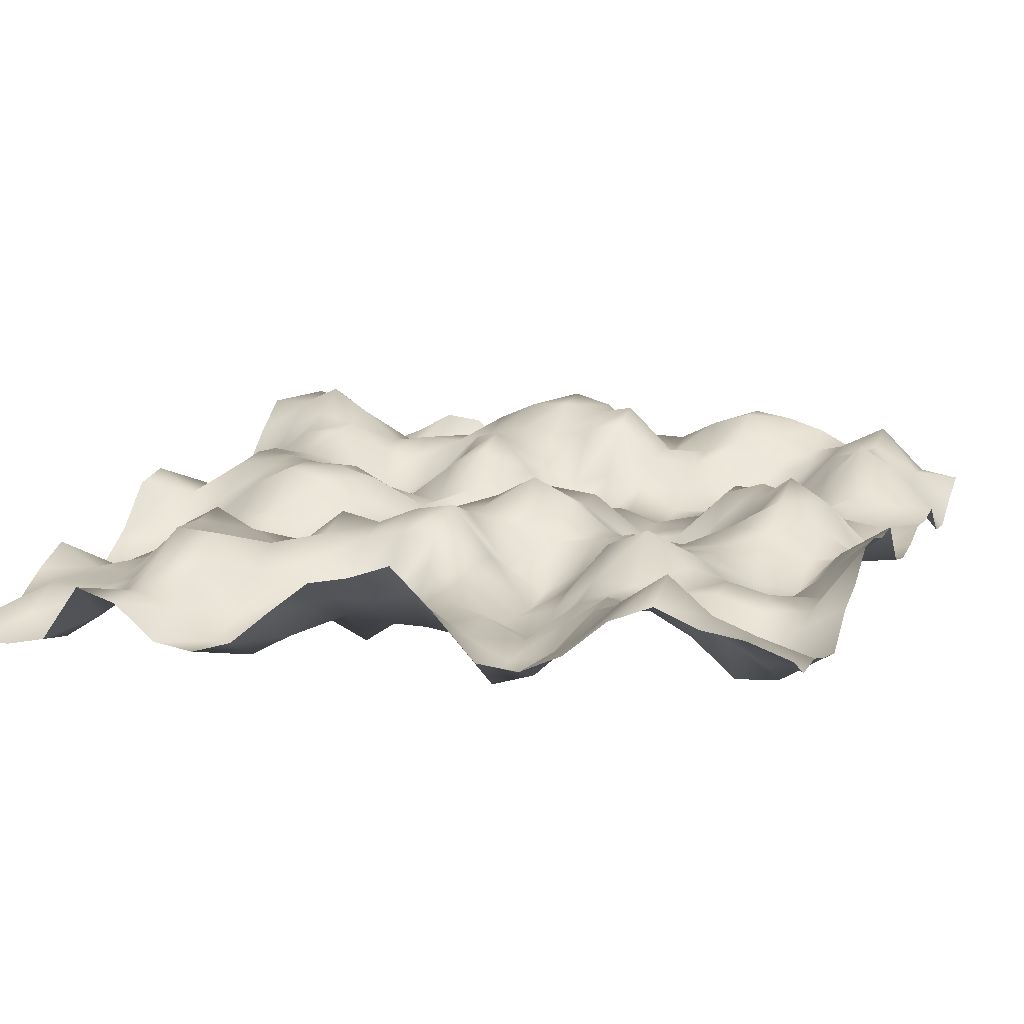
<metadata>
{"format":"obj","ext":"obj","renderer":"f3d","projection":"perspective","resolution":1024,"background":"white","views":[{"elev":15.6,"azim":21.1,"up":"+Y"}]}
</metadata>
<code>
o TerrainMesh
v -5 -0.2583 -5
v -4.5 -0.4287 -5
v -4 -0.6277 -5
v -3.5 -0.2548 -5
v -3 0.03603 -5
v -2.5 -0.009534 -5
v -2 -0.4133 -5
v -1.5 -0.2528 -5
v -1 0.01626 -5
v -0.5 -0.1164 -5
v 0 -0.2318 -5
v 0.5 -0.5057 -5
v 1 -0.2953 -5
v 1.5 0.2864 -5
v 2 0.5085 -5
v 2.5 0.4375 -5
v 3 0.2952 -5
v 3.5 0.04118 -5
v 4 -0.05107 -5
v 4.5 -0.1664 -5
v 5 -0.2401 -5
v -5 0.04032 -4.5
v -4.5 -0.3067 -4.5
v -4 -0.4365 -4.5
v -3.5 -0.4778 -4.5
v -3 -0.4702 -4.5
v -2.5 -0.5939 -4.5
v -2 -0.6581 -4.5
v -1.5 -0.09181 -4.5
v -1 0.3625 -4.5
v -0.5 0.4114 -4.5
v 0 0.257 -4.5
v 0.5 -0.1609 -4.5
v 1 0.1333 -4.5
v 1.5 0.3938 -4.5
v 2 0.559 -4.5
v 2.5 0.3231 -4.5
v 3 0.1004 -4.5
v 3.5 0.2225 -4.5
v 4 0.5186 -4.5
v 4.5 -0.07482 -4.5
v 5 -0.437 -4.5
v -5 0.2373 -4
v -4.5 0.324 -4
v -4 -0.05966 -4
v -3.5 -0.6046 -4
v -3 -0.6486 -4
v -2.5 -0.2907 -4
v -2 -0.1446 -4
v -1.5 0.2221 -4
v -1 0.4342 -4
v -0.5 0.7833 -4
v 0 0.6525 -4
v 0.5 0.2592 -4
v 1 0.0155 -4
v 1.5 0.06585 -4
v 2 0.2728 -4
v 2.5 -0.01834 -4
v 3 -0.1204 -4
v 3.5 0.3188 -4
v 4 0.3563 -4
v 4.5 -0.1834 -4
v 5 -0.6941 -4
v -5 0.2048 -3.5
v -4.5 0.6071 -3.5
v -4 0.5156 -3.5
v -3.5 0.1464 -3.5
v -3 -0.03017 -3.5
v -2.5 -0.02131 -3.5
v -2 0.1348 -3.5
v -1.5 0.4521 -3.5
v -1 0.6844 -3.5
v -0.5 0.7231 -3.5
v 0 0.6467 -3.5
v 0.5 0.7513 -3.5
v 1 0.1758 -3.5
v 1.5 -0.04175 -3.5
v 2 -0.2716 -3.5
v 2.5 -0.5383 -3.5
v 3 -0.2607 -3.5
v 3.5 0.2824 -3.5
v 4 0.3956 -3.5
v 4.5 -0.0604 -3.5
v 5 -0.6238 -3.5
v -5 0.5237 -3
v -4.5 0.5427 -3
v -4 0.7853 -3
v -3.5 0.4734 -3
v -3 0.08315 -3
v -2.5 0.1683 -3
v -2 0.1565 -3
v -1.5 0.304 -3
v -1 0.4177 -3
v -0.5 0.3706 -3
v 0 0.4533 -3
v 0.5 0.6042 -3
v 1 0.1466 -3
v 1.5 -0.2389 -3
v 2 -0.5054 -3
v 2.5 -0.4875 -3
v 3 -0.4112 -3
v 3.5 0.0783 -3
v 4 0.6033 -3
v 4.5 0.2868 -3
v 5 -0.1974 -3
v -5 0.1531 -2.5
v -4.5 0.2923 -2.5
v -4 0.4994 -2.5
v -3.5 0.4013 -2.5
v -3 0.05736 -2.5
v -2.5 -0.03897 -2.5
v -2 -0.125 -2.5
v -1.5 0.3677 -2.5
v -1 0.3807 -2.5
v -0.5 0.01645 -2.5
v 0 -0.1708 -2.5
v 0.5 -0.03436 -2.5
v 1 -0.1224 -2.5
v 1.5 -0.4478 -2.5
v 2 -0.4491 -2.5
v 2.5 -0.2836 -2.5
v 3 -0.4106 -2.5
v 3.5 -0.3168 -2.5
v 4 -0.02067 -2.5
v 4.5 -0.0634 -2.5
v 5 -0.2356 -2.5
v -5 -0.3001 -2
v -4.5 -0.04349 -2
v -4 0.3479 -2
v -3.5 0.3825 -2
v -3 -0.3147 -2
v -2.5 -0.4967 -2
v -2 -0.3585 -2
v -1.5 0.2102 -2
v -1 0.5986 -2
v -0.5 0.07997 -2
v 0 -0.5423 -2
v 0.5 -0.6022 -2
v 1 -0.3631 -2
v 1.5 -0.5359 -2
v 2 -0.3304 -2
v 2.5 0.1432 -2
v 3 0.1171 -2
v 3.5 -0.1782 -2
v 4 -0.3257 -2
v 4.5 -0.2434 -2
v 5 -0.171 -2
v -5 -0.3748 -1.5
v -4.5 -0.08555 -1.5
v -4 0.148 -1.5
v -3.5 0.1288 -1.5
v -3 -0.1454 -1.5
v -2.5 -0.4811 -1.5
v -2 -0.2979 -1.5
v -1.5 0.1779 -1.5
v -1 0.4535 -1.5
v -0.5 0.1355 -1.5
v 0 -0.4769 -1.5
v 0.5 -0.3954 -1.5
v 1 -0.1904 -1.5
v 1.5 -0.3555 -1.5
v 2 -0.3691 -1.5
v 2.5 0.1676 -1.5
v 3 0.3442 -1.5
v 3.5 0.2127 -1.5
v 4 -0.02295 -1.5
v 4.5 -0.4061 -1.5
v 5 -0.2903 -1.5
v -5 -0.4374 -1
v -4.5 -0.1147 -1
v -4 0.324 -1
v -3.5 0.2199 -1
v -3 0.007817 -1
v -2.5 -0.08617 -1
v -2 -0.2443 -1
v -1.5 -0.233 -1
v -1 -0.003528 -1
v -0.5 -0.1305 -1
v 0 -0.3207 -1
v 0.5 -0.249 -1
v 1 -0.07395 -1
v 1.5 -0.3764 -1
v 2 -0.3415 -1
v 2.5 -0.1385 -1
v 3 0.2081 -1
v 3.5 0.5921 -1
v 4 0.2939 -1
v 4.5 -0.4238 -1
v 5 -0.3285 -1
v -5 -0.5043 -0.5
v -4.5 -0.2061 -0.5
v -4 0.3889 -0.5
v -3.5 0.3858 -0.5
v -3 0.3062 -0.5
v -2.5 0.3191 -0.5
v -2 0.07681 -0.5
v -1.5 -0.1455 -0.5
v -1 -0.4432 -0.5
v -0.5 -0.6834 -0.5
v 0 -0.3573 -0.5
v 0.5 0.003063 -0.5
v 1 0.2482 -0.5
v 1.5 -0.3229 -0.5
v 2 -0.7663 -0.5
v 2.5 -0.4133 -0.5
v 3 -0.01722 -0.5
v 3.5 0.4148 -0.5
v 4 0.1017 -0.5
v 4.5 -0.2147 -0.5
v 5 -0.215 -0.5
v -5 -0.322 0
v -4.5 -0.002295 0
v -4 0.3491 0
v -3.5 0.3628 0
v -3 0.4585 0
v -2.5 0.4425 0
v -2 0.3245 0
v -1.5 -0.119 0
v -1 -0.5081 0
v -0.5 -0.4476 0
v 0 0 0
v 0.5 0.4516 0
v 1 0.2485 0
v 1.5 -0.1977 0
v 2 -0.5403 0
v 2.5 -0.23 0
v 3 0.1606 0
v 3.5 0.1342 0
v 4 -0.1899 0
v 4.5 -0.1501 0
v 5 0.3472 0
v -5 0.2955 0.5
v -4.5 0.002815 0.5
v -4 -0.009316 0.5
v -3.5 0.2399 0.5
v -3 0.4901 0.5
v -2.5 0.3674 0.5
v -2 0.1132 0.5
v -1.5 -0.2346 0.5
v -1 -0.1788 0.5
v -0.5 0.1227 0.5
v 0 0.399 0.5
v 0.5 0.6834 0.5
v 1 0.4402 0.5
v 1.5 0.107 0.5
v 2 -0.08959 0.5
v 2.5 -0.003683 0.5
v 3 0.03489 0.5
v 3.5 -0.1404 0.5
v 4 -0.4539 0.5
v 4.5 0.09104 0.5
v 5 0.3518 0.5
v -5 0.2141 1
v -4.5 -0.3532 1
v -4 -0.2668 1
v -3.5 -0.05138 1
v -3 0.00447 1
v -2.5 -0.07875 1
v -2 -0.1976 1
v -1.5 -0.1531 1
v -1 -0.04808 1
v -0.5 0.2938 1
v 0 0.3689 1
v 0.5 0.2001 1
v 1 0.003527 1
v 1.5 0.08497 1
v 2 0.2168 1
v 2.5 0.07493 1
v 3 0.08675 1
v 3.5 -0.2233 1
v 4 -0.5805 1
v 4.5 0.01634 1
v 5 0.4853 1
v -5 -0.2996 1.5
v -4.5 -0.6073 1.5
v -4 -0.2896 1.5
v -3.5 -0.06796 1.5
v -3 -0.2605 1.5
v -2.5 -0.4235 1.5
v -2 -0.2266 1.5
v -1.5 -0.06933 1.5
v -1 0.1196 1.5
v -0.5 0.3406 1.5
v 0 0.4381 1.5
v 0.5 -0.2102 1.5
v 1 -0.5142 1.5
v 1.5 -0.1779 1.5
v 2 0.1961 1.5
v 2.5 0.2397 1.5
v 3 0.1605 1.5
v 3.5 -0.2331 1.5
v 4 -0.3324 1.5
v 4.5 -0.1777 1.5
v 5 0.5132 1.5
v -5 -0.6113 2
v -4.5 -0.8038 2
v -4 -0.2689 2
v -3.5 0.08215 2
v -3 -0.2019 2
v -2.5 -0.5216 2
v -2 -0.02387 2
v -1.5 0.4245 2
v -1 0.3314 2
v -0.5 0.5531 2
v 0 0.6522 2
v 0.5 0.04228 2
v 1 -0.5925 2
v 1.5 -0.2665 2
v 2 0.3585 2
v 2.5 0.5843 2
v 3 0.1745 2
v 3.5 0.06334 2
v 4 -0.04499 2
v 4.5 -0.1873 2
v 5 0.2008 2
v -5 -0.4027 2.5
v -4.5 -0.4739 2.5
v -4 -0.2966 2.5
v -3.5 0.1752 2.5
v -3 0.4578 2.5
v -2.5 0.2175 2.5
v -2 -0.01613 2.5
v -1.5 0.2684 2.5
v -1 0.2545 2.5
v -0.5 0.3607 2.5
v 0 0.4178 2.5
v 0.5 0.08118 2.5
v 1 -0.5321 2.5
v 1.5 -0.3804 2.5
v 2 0.05522 2.5
v 2.5 0.03897 2.5
v 3 0.005967 2.5
v 3.5 0.05992 2.5
v 4 -0.0846 2.5
v 4.5 -0.2471 2.5
v 5 0.05269 2.5
v -5 -0.07271 3
v -4.5 -0.3504 3
v -4 -0.357 3
v -3.5 -0.0246 3
v -3 0.4274 3
v -2.5 0.2521 3
v -2 0.2282 3
v -1.5 0.02442 3
v -1 -0.2795 3
v -0.5 -0.4003 3
v 0 -0.1012 3
v 0.5 0.04003 3
v 1 -0.4846 3
v 1.5 -0.6221 3
v 2 -0.05989 3
v 2.5 0.03674 3
v 3 -0.08315 3
v 3.5 -0.3816 3
v 4 -0.6828 3
v 4.5 -0.5532 3
v 5 -0.3069 3
v -5 -0.2766 3.5
v -4.5 -0.3205 3.5
v -4 -0.3714 3.5
v -3.5 -0.1963 3.5
v -3 0.4591 3.5
v -2.5 0.4437 3.5
v -2 -0.05912 3.5
v -1.5 -0.1927 3.5
v -1 -0.4623 3.5
v -0.5 -0.6801 3.5
v 0 -0.3306 3.5
v 0.5 -0.07515 3.5
v 1 -0.1926 3.5
v 1.5 -0.4445 3.5
v 2 -0.1625 3.5
v 2.5 0.2056 3.5
v 3 0.1078 3.5
v 3.5 -0.1464 3.5
v 4 -0.5734 3.5
v 4.5 -0.5217 3.5
v 5 -0.1934 3.5
v -5 -0.5556 4
v -4.5 -0.2613 4
v -4 -0.383 4
v -3.5 -0.255 4
v -3 0.2064 4
v -2.5 0.1473 4
v -2 -0.419 4
v -1.5 -0.3611 4
v -1 -0.157 4
v -0.5 -0.2043 4
v 0 -0.2419 4
v 0.5 -0.2318 4
v 1 -0.2899 4
v 1.5 -0.5226 4
v 2 -0.3815 4
v 2.5 0.1959 4
v 3 0.3851 4
v 3.5 0.5362 4
v 4 0.05966 4
v 4.5 -0.1933 4
v 5 -0.03779 4
v -5 -0.5237 4.5
v -4.5 -0.5159 4.5
v -4 -0.7369 4.5
v -3.5 -0.4087 4.5
v -3 -0.04528 4.5
v -2.5 -0.2067 4.5
v -2 -0.5495 4.5
v -1.5 -0.6552 4.5
v -1 -0.3676 4.5
v -0.5 0.1463 4.5
v 0 0.1805 4.5
v 0.5 0.3255 4.5
v 1 -0.05413 4.5
v 1.5 -0.6236 4.5
v 2 -0.4505 4.5
v 2.5 0.0401 4.5
v 3 0.5236 4.5
v 3.5 0.8829 4.5
v 4 0.4781 4.5
v 4.5 0.3067 4.5
v 5 -0.0311 4.5
v -5 -0.7458 5
v -4.5 -0.7368 5
v -4 -0.6151 5
v -3.5 0.08085 5
v -3 -0.05571 5
v -2.5 -0.4627 5
v -2 -0.5198 5
v -1.5 -0.3536 5
v -1 0.07134 5
v -0.5 0.471 5
v 0 0.5878 5
v 0.5 0.7804 5
v 1 0.3181 5
v 1.5 -0.2084 5
v 2 -0.2477 5
v 2.5 0.00261 5
v 3 0.4476 5
v 3.5 0.6691 5
v 4 0.4791 5
v 4.5 0.4186 5
v 5 0.2583 5
f 1 2 22
f 2 23 22
f 2 3 23
f 3 24 23
f 3 4 24
f 4 25 24
f 4 5 25
f 5 26 25
f 5 6 26
f 6 27 26
f 6 7 27
f 7 28 27
f 7 8 28
f 8 29 28
f 8 9 29
f 9 30 29
f 9 10 30
f 10 31 30
f 10 11 31
f 11 32 31
f 11 12 32
f 12 33 32
f 12 13 33
f 13 34 33
f 13 14 34
f 14 35 34
f 14 15 35
f 15 36 35
f 15 16 36
f 16 37 36
f 16 17 37
f 17 38 37
f 17 18 38
f 18 39 38
f 18 19 39
f 19 40 39
f 19 20 40
f 20 41 40
f 20 21 41
f 21 42 41
f 22 23 43
f 23 44 43
f 23 24 44
f 24 45 44
f 24 25 45
f 25 46 45
f 25 26 46
f 26 47 46
f 26 27 47
f 27 48 47
f 27 28 48
f 28 49 48
f 28 29 49
f 29 50 49
f 29 30 50
f 30 51 50
f 30 31 51
f 31 52 51
f 31 32 52
f 32 53 52
f 32 33 53
f 33 54 53
f 33 34 54
f 34 55 54
f 34 35 55
f 35 56 55
f 35 36 56
f 36 57 56
f 36 37 57
f 37 58 57
f 37 38 58
f 38 59 58
f 38 39 59
f 39 60 59
f 39 40 60
f 40 61 60
f 40 41 61
f 41 62 61
f 41 42 62
f 42 63 62
f 43 44 64
f 44 65 64
f 44 45 65
f 45 66 65
f 45 46 66
f 46 67 66
f 46 47 67
f 47 68 67
f 47 48 68
f 48 69 68
f 48 49 69
f 49 70 69
f 49 50 70
f 50 71 70
f 50 51 71
f 51 72 71
f 51 52 72
f 52 73 72
f 52 53 73
f 53 74 73
f 53 54 74
f 54 75 74
f 54 55 75
f 55 76 75
f 55 56 76
f 56 77 76
f 56 57 77
f 57 78 77
f 57 58 78
f 58 79 78
f 58 59 79
f 59 80 79
f 59 60 80
f 60 81 80
f 60 61 81
f 61 82 81
f 61 62 82
f 62 83 82
f 62 63 83
f 63 84 83
f 64 65 85
f 65 86 85
f 65 66 86
f 66 87 86
f 66 67 87
f 67 88 87
f 67 68 88
f 68 89 88
f 68 69 89
f 69 90 89
f 69 70 90
f 70 91 90
f 70 71 91
f 71 92 91
f 71 72 92
f 72 93 92
f 72 73 93
f 73 94 93
f 73 74 94
f 74 95 94
f 74 75 95
f 75 96 95
f 75 76 96
f 76 97 96
f 76 77 97
f 77 98 97
f 77 78 98
f 78 99 98
f 78 79 99
f 79 100 99
f 79 80 100
f 80 101 100
f 80 81 101
f 81 102 101
f 81 82 102
f 82 103 102
f 82 83 103
f 83 104 103
f 83 84 104
f 84 105 104
f 85 86 106
f 86 107 106
f 86 87 107
f 87 108 107
f 87 88 108
f 88 109 108
f 88 89 109
f 89 110 109
f 89 90 110
f 90 111 110
f 90 91 111
f 91 112 111
f 91 92 112
f 92 113 112
f 92 93 113
f 93 114 113
f 93 94 114
f 94 115 114
f 94 95 115
f 95 116 115
f 95 96 116
f 96 117 116
f 96 97 117
f 97 118 117
f 97 98 118
f 98 119 118
f 98 99 119
f 99 120 119
f 99 100 120
f 100 121 120
f 100 101 121
f 101 122 121
f 101 102 122
f 102 123 122
f 102 103 123
f 103 124 123
f 103 104 124
f 104 125 124
f 104 105 125
f 105 126 125
f 106 107 127
f 107 128 127
f 107 108 128
f 108 129 128
f 108 109 129
f 109 130 129
f 109 110 130
f 110 131 130
f 110 111 131
f 111 132 131
f 111 112 132
f 112 133 132
f 112 113 133
f 113 134 133
f 113 114 134
f 114 135 134
f 114 115 135
f 115 136 135
f 115 116 136
f 116 137 136
f 116 117 137
f 117 138 137
f 117 118 138
f 118 139 138
f 118 119 139
f 119 140 139
f 119 120 140
f 120 141 140
f 120 121 141
f 121 142 141
f 121 122 142
f 122 143 142
f 122 123 143
f 123 144 143
f 123 124 144
f 124 145 144
f 124 125 145
f 125 146 145
f 125 126 146
f 126 147 146
f 127 128 148
f 128 149 148
f 128 129 149
f 129 150 149
f 129 130 150
f 130 151 150
f 130 131 151
f 131 152 151
f 131 132 152
f 132 153 152
f 132 133 153
f 133 154 153
f 133 134 154
f 134 155 154
f 134 135 155
f 135 156 155
f 135 136 156
f 136 157 156
f 136 137 157
f 137 158 157
f 137 138 158
f 138 159 158
f 138 139 159
f 139 160 159
f 139 140 160
f 140 161 160
f 140 141 161
f 141 162 161
f 141 142 162
f 142 163 162
f 142 143 163
f 143 164 163
f 143 144 164
f 144 165 164
f 144 145 165
f 145 166 165
f 145 146 166
f 146 167 166
f 146 147 167
f 147 168 167
f 148 149 169
f 149 170 169
f 149 150 170
f 150 171 170
f 150 151 171
f 151 172 171
f 151 152 172
f 152 173 172
f 152 153 173
f 153 174 173
f 153 154 174
f 154 175 174
f 154 155 175
f 155 176 175
f 155 156 176
f 156 177 176
f 156 157 177
f 157 178 177
f 157 158 178
f 158 179 178
f 158 159 179
f 159 180 179
f 159 160 180
f 160 181 180
f 160 161 181
f 161 182 181
f 161 162 182
f 162 183 182
f 162 163 183
f 163 184 183
f 163 164 184
f 164 185 184
f 164 165 185
f 165 186 185
f 165 166 186
f 166 187 186
f 166 167 187
f 167 188 187
f 167 168 188
f 168 189 188
f 169 170 190
f 170 191 190
f 170 171 191
f 171 192 191
f 171 172 192
f 172 193 192
f 172 173 193
f 173 194 193
f 173 174 194
f 174 195 194
f 174 175 195
f 175 196 195
f 175 176 196
f 176 197 196
f 176 177 197
f 177 198 197
f 177 178 198
f 178 199 198
f 178 179 199
f 179 200 199
f 179 180 200
f 180 201 200
f 180 181 201
f 181 202 201
f 181 182 202
f 182 203 202
f 182 183 203
f 183 204 203
f 183 184 204
f 184 205 204
f 184 185 205
f 185 206 205
f 185 186 206
f 186 207 206
f 186 187 207
f 187 208 207
f 187 188 208
f 188 209 208
f 188 189 209
f 189 210 209
f 190 191 211
f 191 212 211
f 191 192 212
f 192 213 212
f 192 193 213
f 193 214 213
f 193 194 214
f 194 215 214
f 194 195 215
f 195 216 215
f 195 196 216
f 196 217 216
f 196 197 217
f 197 218 217
f 197 198 218
f 198 219 218
f 198 199 219
f 199 220 219
f 199 200 220
f 200 221 220
f 200 201 221
f 201 222 221
f 201 202 222
f 202 223 222
f 202 203 223
f 203 224 223
f 203 204 224
f 204 225 224
f 204 205 225
f 205 226 225
f 205 206 226
f 206 227 226
f 206 207 227
f 207 228 227
f 207 208 228
f 208 229 228
f 208 209 229
f 209 230 229
f 209 210 230
f 210 231 230
f 211 212 232
f 212 233 232
f 212 213 233
f 213 234 233
f 213 214 234
f 214 235 234
f 214 215 235
f 215 236 235
f 215 216 236
f 216 237 236
f 216 217 237
f 217 238 237
f 217 218 238
f 218 239 238
f 218 219 239
f 219 240 239
f 219 220 240
f 220 241 240
f 220 221 241
f 221 242 241
f 221 222 242
f 222 243 242
f 222 223 243
f 223 244 243
f 223 224 244
f 224 245 244
f 224 225 245
f 225 246 245
f 225 226 246
f 226 247 246
f 226 227 247
f 227 248 247
f 227 228 248
f 228 249 248
f 228 229 249
f 229 250 249
f 229 230 250
f 230 251 250
f 230 231 251
f 231 252 251
f 232 233 253
f 233 254 253
f 233 234 254
f 234 255 254
f 234 235 255
f 235 256 255
f 235 236 256
f 236 257 256
f 236 237 257
f 237 258 257
f 237 238 258
f 238 259 258
f 238 239 259
f 239 260 259
f 239 240 260
f 240 261 260
f 240 241 261
f 241 262 261
f 241 242 262
f 242 263 262
f 242 243 263
f 243 264 263
f 243 244 264
f 244 265 264
f 244 245 265
f 245 266 265
f 245 246 266
f 246 267 266
f 246 247 267
f 247 268 267
f 247 248 268
f 248 269 268
f 248 249 269
f 249 270 269
f 249 250 270
f 250 271 270
f 250 251 271
f 251 272 271
f 251 252 272
f 252 273 272
f 253 254 274
f 254 275 274
f 254 255 275
f 255 276 275
f 255 256 276
f 256 277 276
f 256 257 277
f 257 278 277
f 257 258 278
f 258 279 278
f 258 259 279
f 259 280 279
f 259 260 280
f 260 281 280
f 260 261 281
f 261 282 281
f 261 262 282
f 262 283 282
f 262 263 283
f 263 284 283
f 263 264 284
f 264 285 284
f 264 265 285
f 265 286 285
f 265 266 286
f 266 287 286
f 266 267 287
f 267 288 287
f 267 268 288
f 268 289 288
f 268 269 289
f 269 290 289
f 269 270 290
f 270 291 290
f 270 271 291
f 271 292 291
f 271 272 292
f 272 293 292
f 272 273 293
f 273 294 293
f 274 275 295
f 275 296 295
f 275 276 296
f 276 297 296
f 276 277 297
f 277 298 297
f 277 278 298
f 278 299 298
f 278 279 299
f 279 300 299
f 279 280 300
f 280 301 300
f 280 281 301
f 281 302 301
f 281 282 302
f 282 303 302
f 282 283 303
f 283 304 303
f 283 284 304
f 284 305 304
f 284 285 305
f 285 306 305
f 285 286 306
f 286 307 306
f 286 287 307
f 287 308 307
f 287 288 308
f 288 309 308
f 288 289 309
f 289 310 309
f 289 290 310
f 290 311 310
f 290 291 311
f 291 312 311
f 291 292 312
f 292 313 312
f 292 293 313
f 293 314 313
f 293 294 314
f 294 315 314
f 295 296 316
f 296 317 316
f 296 297 317
f 297 318 317
f 297 298 318
f 298 319 318
f 298 299 319
f 299 320 319
f 299 300 320
f 300 321 320
f 300 301 321
f 301 322 321
f 301 302 322
f 302 323 322
f 302 303 323
f 303 324 323
f 303 304 324
f 304 325 324
f 304 305 325
f 305 326 325
f 305 306 326
f 306 327 326
f 306 307 327
f 307 328 327
f 307 308 328
f 308 329 328
f 308 309 329
f 309 330 329
f 309 310 330
f 310 331 330
f 310 311 331
f 311 332 331
f 311 312 332
f 312 333 332
f 312 313 333
f 313 334 333
f 313 314 334
f 314 335 334
f 314 315 335
f 315 336 335
f 316 317 337
f 317 338 337
f 317 318 338
f 318 339 338
f 318 319 339
f 319 340 339
f 319 320 340
f 320 341 340
f 320 321 341
f 321 342 341
f 321 322 342
f 322 343 342
f 322 323 343
f 323 344 343
f 323 324 344
f 324 345 344
f 324 325 345
f 325 346 345
f 325 326 346
f 326 347 346
f 326 327 347
f 327 348 347
f 327 328 348
f 328 349 348
f 328 329 349
f 329 350 349
f 329 330 350
f 330 351 350
f 330 331 351
f 331 352 351
f 331 332 352
f 332 353 352
f 332 333 353
f 333 354 353
f 333 334 354
f 334 355 354
f 334 335 355
f 335 356 355
f 335 336 356
f 336 357 356
f 337 338 358
f 338 359 358
f 338 339 359
f 339 360 359
f 339 340 360
f 340 361 360
f 340 341 361
f 341 362 361
f 341 342 362
f 342 363 362
f 342 343 363
f 343 364 363
f 343 344 364
f 344 365 364
f 344 345 365
f 345 366 365
f 345 346 366
f 346 367 366
f 346 347 367
f 347 368 367
f 347 348 368
f 348 369 368
f 348 349 369
f 349 370 369
f 349 350 370
f 350 371 370
f 350 351 371
f 351 372 371
f 351 352 372
f 352 373 372
f 352 353 373
f 353 374 373
f 353 354 374
f 354 375 374
f 354 355 375
f 355 376 375
f 355 356 376
f 356 377 376
f 356 357 377
f 357 378 377
f 358 359 379
f 359 380 379
f 359 360 380
f 360 381 380
f 360 361 381
f 361 382 381
f 361 362 382
f 362 383 382
f 362 363 383
f 363 384 383
f 363 364 384
f 364 385 384
f 364 365 385
f 365 386 385
f 365 366 386
f 366 387 386
f 366 367 387
f 367 388 387
f 367 368 388
f 368 389 388
f 368 369 389
f 369 390 389
f 369 370 390
f 370 391 390
f 370 371 391
f 371 392 391
f 371 372 392
f 372 393 392
f 372 373 393
f 373 394 393
f 373 374 394
f 374 395 394
f 374 375 395
f 375 396 395
f 375 376 396
f 376 397 396
f 376 377 397
f 377 398 397
f 377 378 398
f 378 399 398
f 379 380 400
f 380 401 400
f 380 381 401
f 381 402 401
f 381 382 402
f 382 403 402
f 382 383 403
f 383 404 403
f 383 384 404
f 384 405 404
f 384 385 405
f 385 406 405
f 385 386 406
f 386 407 406
f 386 387 407
f 387 408 407
f 387 388 408
f 388 409 408
f 388 389 409
f 389 410 409
f 389 390 410
f 390 411 410
f 390 391 411
f 391 412 411
f 391 392 412
f 392 413 412
f 392 393 413
f 393 414 413
f 393 394 414
f 394 415 414
f 394 395 415
f 395 416 415
f 395 396 416
f 396 417 416
f 396 397 417
f 397 418 417
f 397 398 418
f 398 419 418
f 398 399 419
f 399 420 419
f 400 401 421
f 401 422 421
f 401 402 422
f 402 423 422
f 402 403 423
f 403 424 423
f 403 404 424
f 404 425 424
f 404 405 425
f 405 426 425
f 405 406 426
f 406 427 426
f 406 407 427
f 407 428 427
f 407 408 428
f 408 429 428
f 408 409 429
f 409 430 429
f 409 410 430
f 410 431 430
f 410 411 431
f 411 432 431
f 411 412 432
f 412 433 432
f 412 413 433
f 413 434 433
f 413 414 434
f 414 435 434
f 414 415 435
f 415 436 435
f 415 416 436
f 416 437 436
f 416 417 437
f 417 438 437
f 417 418 438
f 418 439 438
f 418 419 439
f 419 440 439
f 419 420 440
f 420 441 440

</code>
